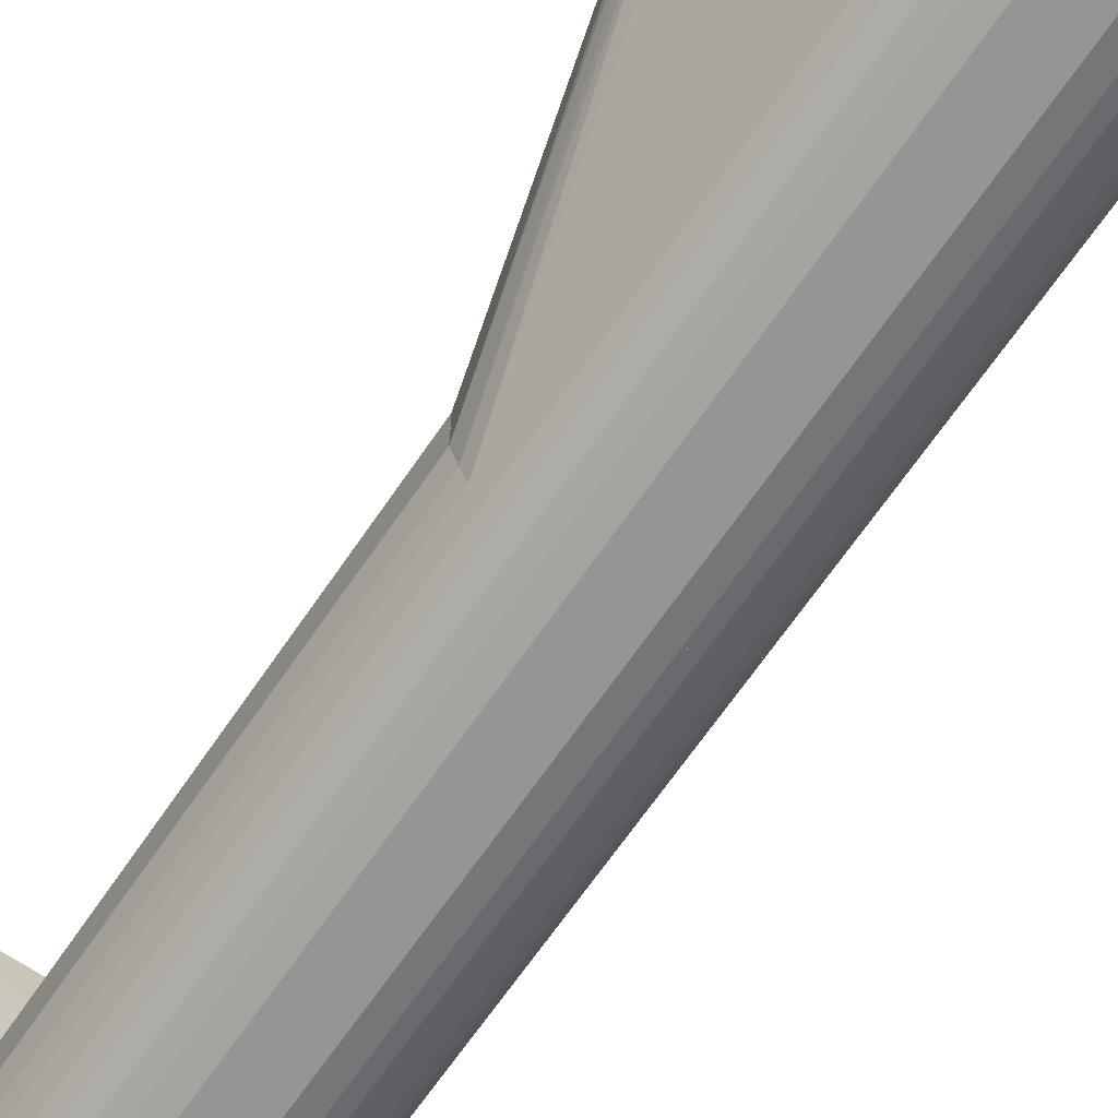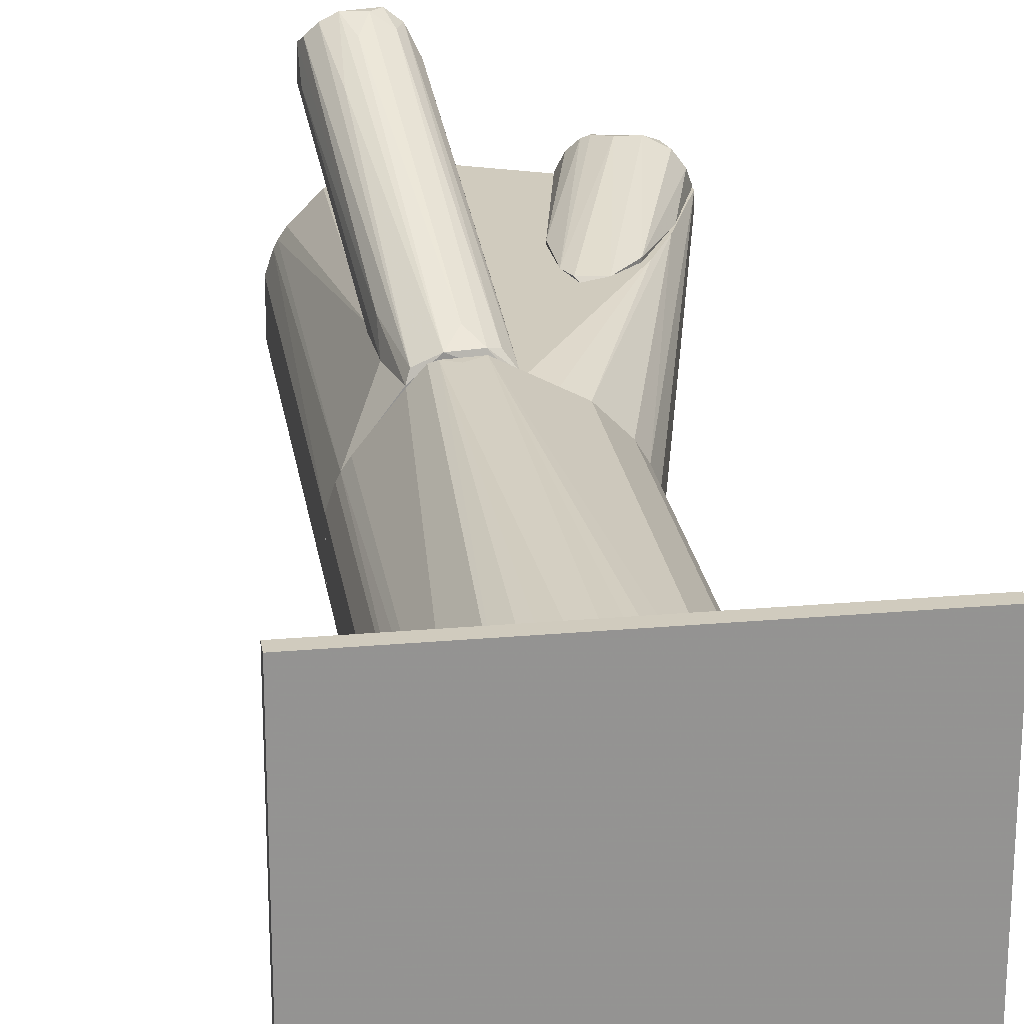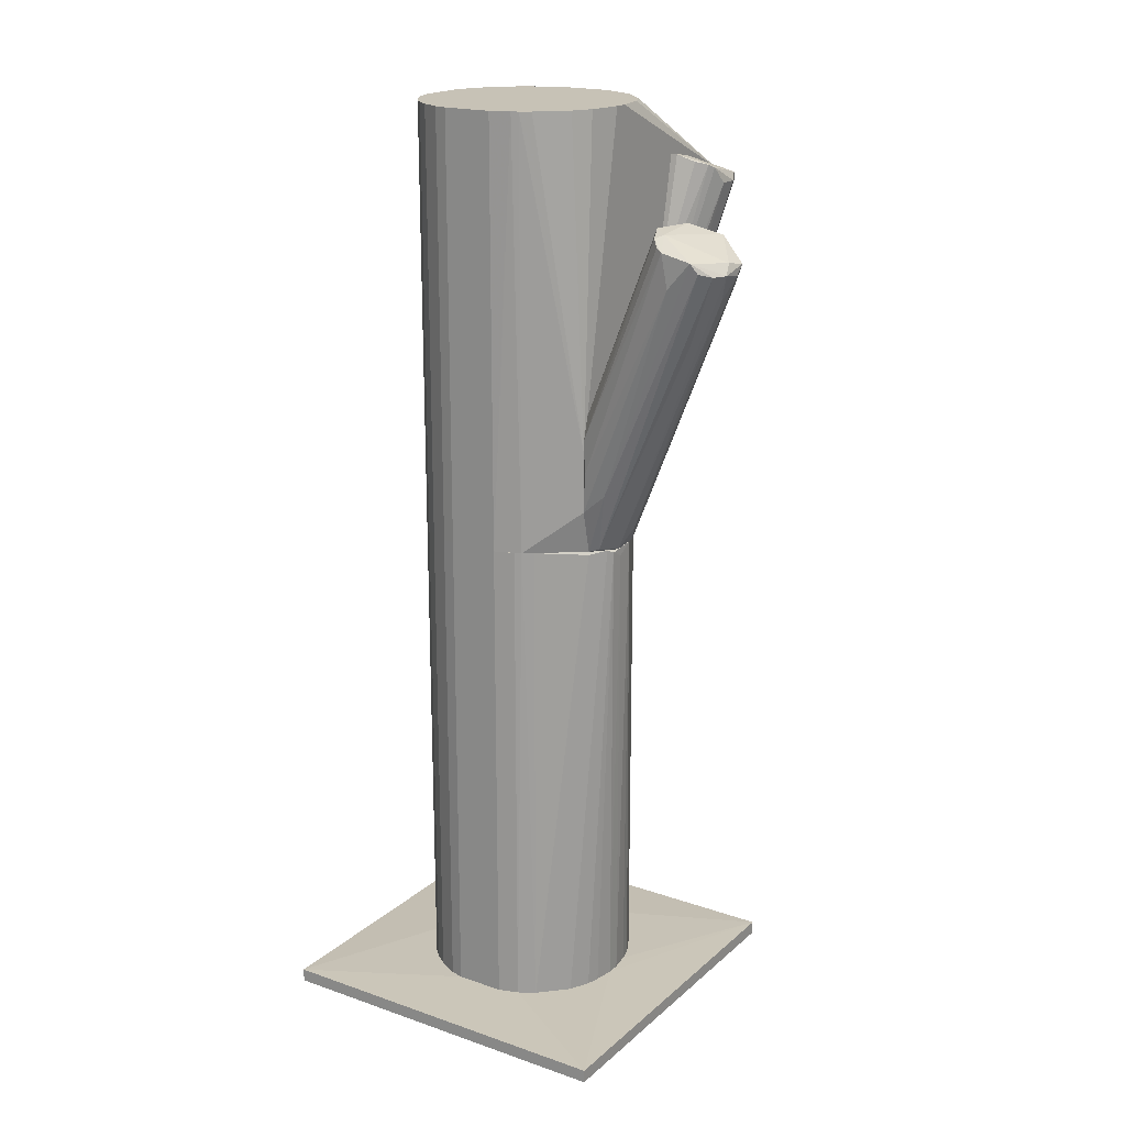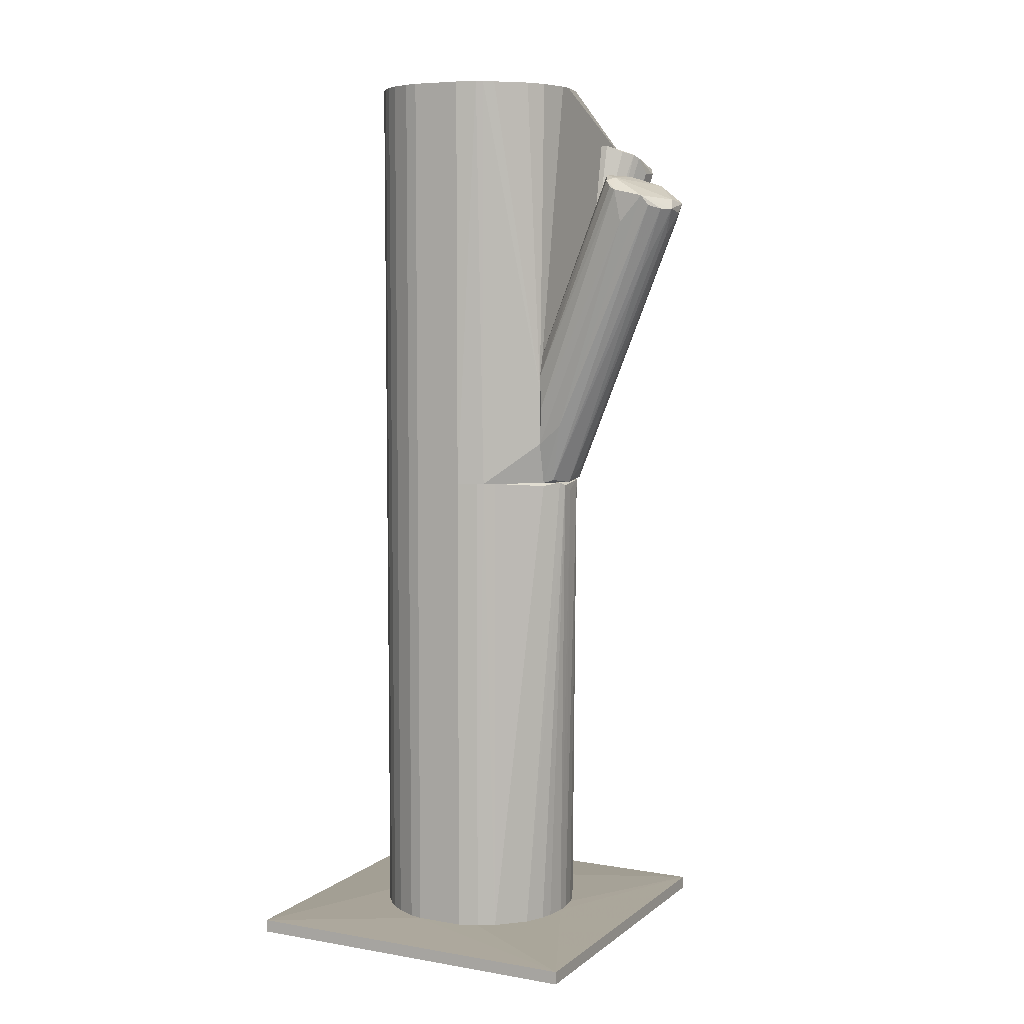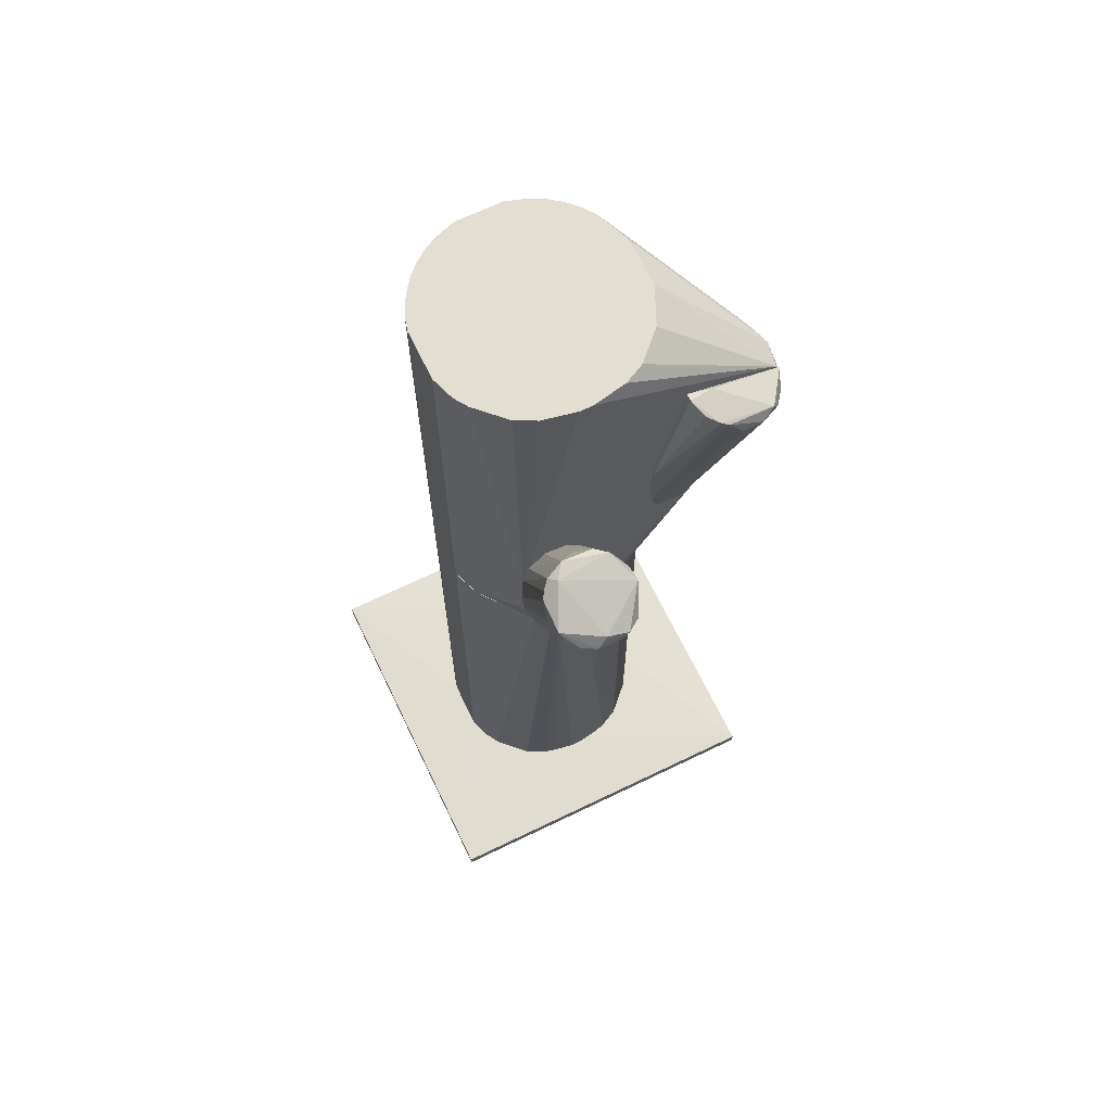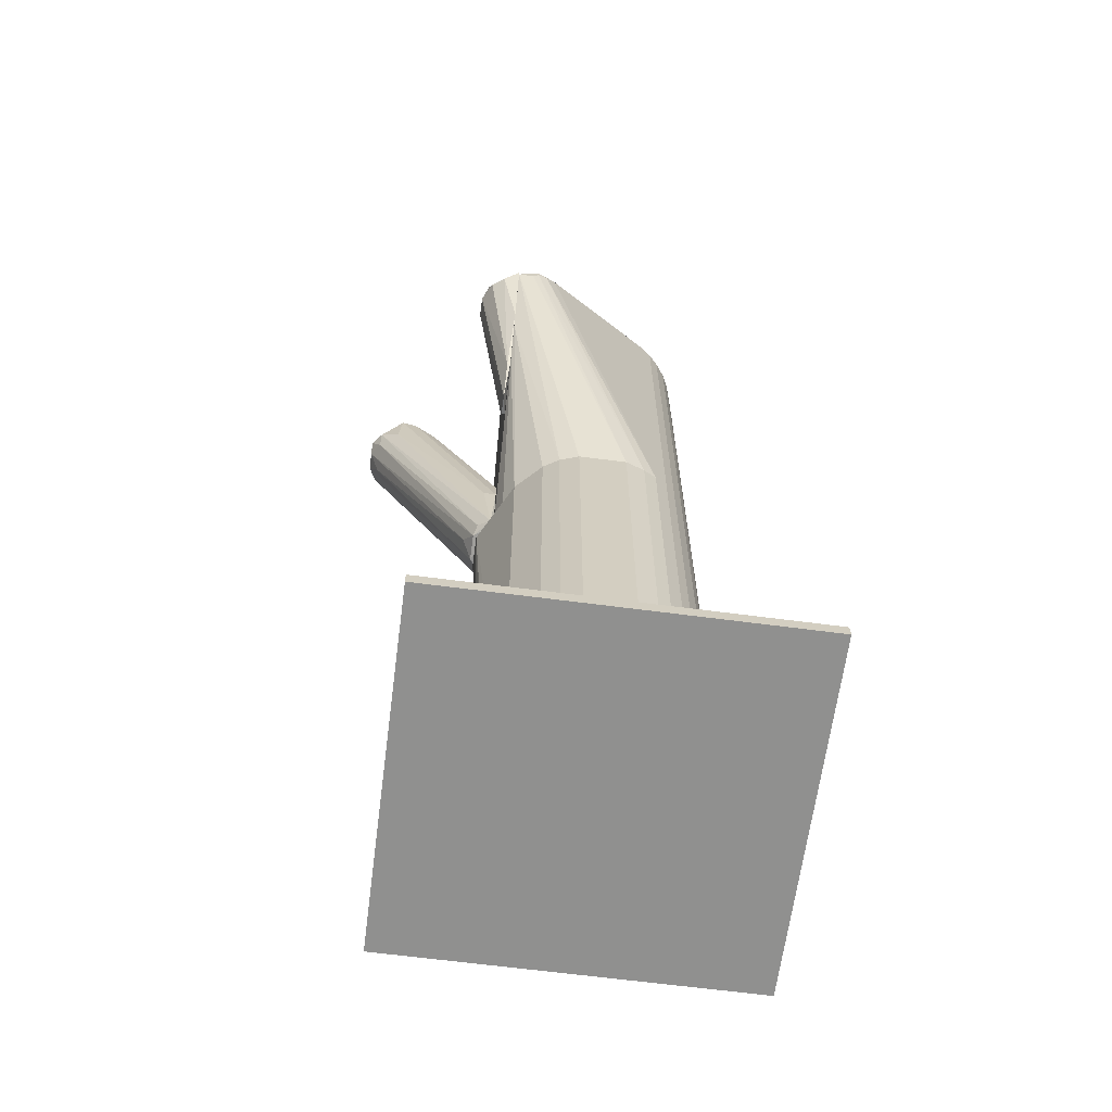
<metadata>
{"format":"obj","ext":"obj","renderer":"f3d","projection":"perspective","resolution":1024,"background":"white","views":[{"elev":-67.4,"azim":-34.4,"up":"+Y"},{"elev":23.5,"azim":171.5,"up":"+Y"},{"elev":19.2,"azim":122.9,"up":"+Z"},{"elev":6.7,"azim":116.8,"up":"+Z"},{"elev":67.5,"azim":154.2,"up":"+Z"},{"elev":-65.5,"azim":-97.5,"up":"+Z"}]}
</metadata>
<code>
o convex_0
v 0.02342 0.001836 -0.1053
v -0.04062 -0.05063 -0.1092
v 0.03114 -0.005113 -0.1092
v -0.04062 0.03348 -0.1092
v -0.04062 -0.05063 -0.1061
v 0.04272 -0.05063 -0.1061
v 0.04272 0.03348 -0.1061
v -0.04062 0.03348 -0.1061
v 0.04272 -0.05063 -0.1092
v 0.04272 0.03348 -0.1092
v -0.01747 -0.02516 -0.1053
v -0.005122 0.01495 -0.1053
v 0.006438 -0.03288 -0.1053
v -0.02287 -0.0028 -0.1053
v 0.02496 -0.01435 -0.1053
v 0.002587 0.01572 -0.1053
f 12 1 16
f 3 2 4
f 4 2 5
f 5 2 6
f 4 5 8
f 7 4 8
f 2 3 9
f 6 2 9
f 7 6 9
f 7 9 10
f 3 4 10
f 4 7 10
f 9 3 10
f 11 1 12
f 5 6 13
f 11 5 13
f 1 11 13
f 8 5 14
f 5 11 14
f 12 8 14
f 11 12 14
f 6 7 15
f 7 1 15
f 13 6 15
f 1 13 15
f 1 7 16
f 7 8 16
f 8 12 16
o convex_1
v 0.005672 0.01959 0.007327
v -0.004354 -0.03287 -0.1053
v -0.008986 -0.03133 -0.1053
v -0.004354 -0.03287 0.009646
v 0.02496 -0.01436 -0.1053
v -0.01902 0.005701 -0.1053
v -0.02287 -0.00279 0.009646
v 0.02188 -0.02207 0.009646
v 0.02111 0.005701 -0.1053
v 0.02342 0.001843 0.009646
v -0.02133 -0.01898 -0.1053
v -0.000495 0.01573 -0.1053
v 0.01416 -0.02979 -0.1053
v -0.01979 -0.02207 0.009646
v -0.01284 0.01187 0.009646
v 0.006445 -0.03287 0.009646
v 0.0103 0.01882 0.009646
v -0.008213 0.01419 -0.1053
v 0.0103 0.01419 -0.1053
v -0.02287 -0.00279 -0.1053
v 0.02496 -0.01436 0.009646
v 0.02496 -0.00279 -0.1053
v -0.02287 -0.01435 0.009646
v -0.01516 -0.02747 0.009646
v 0.001813 0.01959 0.009646
v -0.01747 -0.02516 -0.1053
v 0.01416 -0.02979 0.009646
v 0.01956 -0.02516 -0.1053
v 0.006445 -0.03287 -0.1053
v -0.02133 0.001843 0.009646
v 0.02496 -0.00279 0.009646
v -0.02287 -0.01435 -0.1053
v -0.01284 0.01187 -0.1053
v 0.01494 0.01187 -0.1053
v 0.02419 -0.01744 -0.1053
v 0.01339 0.01573 0.008869
v -0.01902 0.005701 0.009646
v -0.01207 -0.02979 0.009646
v -0.01207 -0.02979 -0.1053
v 0.01725 -0.02747 0.009646
v 0.02111 0.005701 0.009646
v 0.008759 0.01959 0.008869
v 0.002586 0.01573 -0.1053
v -0.02133 0.001843 -0.1053
v 0.02342 0.001843 -0.1053
v 0.01108 -0.03133 -0.1053
v 0.02419 -0.01744 0.009646
v 0.02188 -0.02207 -0.1053
v -0.02133 -0.01898 0.009646
v 0.01108 -0.03133 0.009646
v -0.01979 -0.02207 -0.1053
v -0.008986 -0.03133 0.009646
v -0.01516 -0.02747 -0.1053
v 0.01956 -0.02516 0.009646
v -0.01747 -0.02516 0.009646
v 0.01725 -0.02747 -0.1053
v 0.007218 0.01496 -0.1053
v 0.02265 0.003389 0.009646
v -0.005127 0.01496 -0.1053
f 34 41 75
f 19 18 20
f 18 19 21
f 21 19 22
f 23 20 24
f 21 22 25
f 23 24 26
f 22 19 27
f 25 22 28
f 18 21 29
f 20 23 30
f 23 26 31
f 20 18 32
f 24 20 32
f 31 26 33
f 28 22 34
f 25 28 35
f 22 27 36
f 26 24 37
f 21 25 38
f 37 21 38
f 30 23 39
f 23 36 39
f 20 30 40
f 17 28 41
f 31 33 41
f 27 19 42
f 24 32 43
f 29 21 44
f 18 29 45
f 32 18 45
f 23 31 46
f 36 23 46
f 26 37 47
f 38 26 47
f 37 38 47
f 36 27 48
f 27 39 48
f 39 36 48
f 22 31 49
f 34 22 49
f 31 41 49
f 41 34 49
f 25 35 50
f 21 37 51
f 44 21 51
f 25 50 52
f 50 33 52
f 31 22 53
f 22 46 53
f 46 31 53
f 20 40 54
f 42 19 55
f 19 54 55
f 54 40 55
f 24 43 56
f 43 29 56
f 33 26 57
f 25 52 57
f 52 33 57
f 17 41 58
f 41 33 58
f 33 50 58
f 50 35 58
f 28 17 59
f 35 28 59
f 17 58 59
f 22 36 60
f 46 22 60
f 36 46 60
f 26 38 61
f 38 25 61
f 29 43 62
f 45 29 62
f 32 45 62
f 37 24 63
f 51 37 63
f 24 51 63
f 24 44 64
f 51 24 64
f 44 51 64
f 27 30 65
f 30 39 65
f 39 27 65
f 43 32 66
f 62 43 66
f 32 62 66
f 30 27 67
f 27 42 67
f 42 30 67
f 19 20 68
f 54 19 68
f 20 54 68
f 40 42 69
f 42 55 69
f 55 40 69
f 44 24 70
f 24 56 70
f 56 44 70
f 40 30 71
f 30 42 71
f 42 40 71
f 29 44 72
f 56 29 72
f 44 56 72
f 58 35 73
f 35 59 73
f 59 58 73
f 25 57 74
f 57 26 74
f 61 25 74
f 26 61 74
f 28 34 75
f 41 28 75
o convex_2
v -0.01516 -0.02747 0.009646
v 0.02497 -0.002789 0.1092
v 0.02342 0.001841 0.1092
v -0.04294 0.01033 0.09144
v 0.01339 0.01574 0.009646
v -0.00436 -0.03288 0.1092
v 0.01956 -0.02516 0.009646
v -0.000505 0.01574 0.1092
v -0.01902 0.0057 0.009646
v 0.01956 -0.02516 0.1092
v -0.04294 0.01574 0.08835
v -0.01979 -0.02207 0.1092
v 0.02497 -0.002789 0.009646
v 0.006442 -0.03288 0.009646
v -0.02287 -0.01435 0.009646
v -0.008215 0.01419 0.009646
v 0.02497 -0.01436 0.1092
v 0.01493 0.01187 0.1092
v -0.01902 0.0057 0.1092
v 0.01107 -0.03133 0.1092
v 0.0157 0.01574 0.03358
v 0.02419 -0.01744 0.009646
v -0.00436 -0.03288 0.009646
v -0.01207 -0.02979 0.1092
v -0.01979 -0.02207 0.009646
v -0.02287 -0.002785 0.009646
v -0.04062 0.0057 0.09298
v -0.02982 0.01574 0.05595
v 0.01416 -0.02979 0.009646
v 0.02265 0.003387 0.009646
v -0.02287 -0.002785 0.1092
v 0.006442 -0.03288 0.1092
v 0.0103 0.01419 0.1092
v 0.02188 -0.02207 0.1092
v -0.002818 0.01574 0.009646
v -0.04216 0.01574 0.09066
v -0.008986 -0.03133 0.009646
v -0.01284 0.01187 0.1092
v 0.02497 -0.01436 0.009646
v -0.01747 -0.02516 0.1092
v 0.0211 0.0057 0.1092
v 0.01725 -0.02747 0.1092
v -0.02287 -0.01435 0.1092
v -0.01284 0.01187 0.009646
v 0.0157 0.01574 0.01968
v -0.02133 0.001841 0.009646
v -0.04216 0.008018 0.09066
v 0.002586 0.01574 0.1092
v 0.02188 -0.02207 0.009646
v 0.02419 -0.01744 0.1092
v -0.03522 0.01574 0.06752
v -0.04294 0.01187 0.08835
v -0.01207 -0.02979 0.009646
v 0.01416 -0.02979 0.1092
v 0.01107 -0.03133 0.009646
v -0.008986 -0.03133 0.1092
v -0.008215 0.01419 0.1092
v -0.02133 -0.01898 0.009646
v -0.01747 -0.02516 0.009646
v 0.01725 -0.02747 0.009646
v -0.01516 -0.02747 0.1092
v 0.02265 0.003387 0.1092
v -0.04294 0.01033 0.0899
f 133 122 138
f 77 78 81
f 76 80 82
f 81 78 83
f 80 76 84
f 77 81 85
f 83 80 86
f 81 83 87
f 78 77 88
f 82 80 88
f 76 82 89
f 84 76 90
f 80 84 91
f 77 85 92
f 88 77 92
f 83 78 93
f 87 83 94
f 85 81 95
f 80 83 96
f 82 88 97
f 76 89 98
f 89 81 98
f 81 87 99
f 90 76 100
f 84 90 101
f 90 86 101
f 100 87 102
f 86 80 103
f 89 82 104
f 78 88 105
f 88 80 105
f 87 94 106
f 81 89 107
f 95 81 107
f 89 95 107
f 83 93 108
f 93 96 108
f 85 82 109
f 92 85 109
f 80 91 110
f 103 80 110
f 91 103 110
f 86 79 111
f 83 86 111
f 79 106 111
f 106 94 111
f 76 98 112
f 98 81 112
f 94 83 113
f 111 94 113
f 88 92 114
f 97 88 114
f 92 97 114
f 99 87 115
f 87 100 115
f 93 78 116
f 96 93 116
f 82 85 117
f 85 95 117
f 79 102 118
f 102 87 118
f 106 79 118
f 87 106 118
f 91 84 119
f 103 91 119
f 80 96 120
f 105 80 120
f 96 105 120
f 84 101 121
f 101 86 121
f 102 79 122
f 100 102 122
f 96 83 123
f 83 108 123
f 108 96 123
f 82 97 124
f 109 82 124
f 97 109 124
f 97 92 125
f 92 109 125
f 109 97 125
f 86 103 126
f 119 84 126
f 103 119 126
f 84 121 126
f 121 86 126
f 79 86 127
f 86 90 127
f 99 76 128
f 76 112 128
f 112 99 128
f 95 104 129
f 117 95 129
f 104 117 129
f 95 89 130
f 89 104 130
f 104 95 130
f 81 99 131
f 112 81 131
f 99 112 131
f 83 111 132
f 113 83 132
f 111 113 132
f 90 100 133
f 100 122 133
f 100 76 134
f 76 115 134
f 115 100 134
f 104 82 135
f 82 117 135
f 117 104 135
f 76 99 136
f 115 76 136
f 99 115 136
f 78 105 137
f 105 96 137
f 116 78 137
f 96 116 137
f 122 79 138
f 79 127 138
f 127 90 138
f 90 133 138
o convex_3
v -0.03676 0.01574 0.07215
v -0.01516 0.01651 0.06521
v -0.01516 0.01574 0.06521
v -0.02134 0.01728 0.09607
v -0.03445 0.025 0.08912
v -0.02211 0.01651 0.04746
v -0.04294 0.01574 0.08989
v -0.02674 0.02422 0.09298
v -0.02134 0.01574 0.09607
v -0.01671 0.01651 0.04824
v -0.03908 0.02268 0.08835
v -0.02828 0.01574 0.05518
v -0.02982 0.025 0.08912
v -0.03753 0.02345 0.09066
v -0.02288 0.02114 0.09452
v -0.01516 0.01651 0.05209
v -0.01748 0.01574 0.04746
v -0.02828 0.01651 0.05518
v -0.04139 0.0196 0.08758
v -0.02674 0.01651 0.09529
v -0.02519 0.02345 0.09375
f 158 142 159
f 141 140 142
f 139 141 145
f 141 142 147
f 145 141 147
f 141 139 150
f 144 143 151
f 143 146 151
f 148 144 151
f 146 143 152
f 143 149 152
f 149 145 152
f 142 140 153
f 140 141 154
f 151 146 154
f 148 151 154
f 144 148 155
f 141 150 155
f 150 144 155
f 154 141 155
f 148 154 155
f 143 144 156
f 149 143 156
f 150 139 156
f 144 150 156
f 139 145 157
f 145 149 157
f 149 156 157
f 156 139 157
f 147 142 158
f 145 147 158
f 152 145 158
f 152 158 159
f 146 152 159
f 153 140 159
f 142 153 159
f 140 154 159
f 154 146 159
o convex_4
v 0.01107 0.0304 0.07986
v -0.00204 0.01574 0.009646
v 0.01339 0.01574 0.009646
v 0.0103 0.05046 0.07677
v 0.02111 0.04506 0.08063
v 0.002591 0.04274 0.08371
v 0.01416 0.01574 0.04207
v -0.000497 0.01574 0.03743
v 0.007989 0.02037 0.009646
v 0.02034 0.03657 0.08294
v 0.01802 0.04891 0.07755
v 0.005678 0.0358 0.08604
v 0.01648 0.01651 0.02894
v 0.004905 0.04814 0.07831
v 0.001819 0.02037 0.01042
v 0.004905 0.01574 0.04592
v -0.002813 0.01883 0.0274
v 0.01493 0.03348 0.08604
v -0.002813 0.01651 0.01042
v 0.002591 0.04351 0.07446
v 0.0103 0.01574 0.0467
v 0.01493 0.05046 0.07755
v 0.002591 0.03888 0.08218
v 0.01262 0.01805 0.01042
v 0.02111 0.03965 0.07446
v 0.0157 0.02114 0.02431
v -0.002813 0.01574 0.0274
v 0.007989 0.05046 0.07909
v 0.02034 0.0466 0.07831
v 0.007989 0.03348 0.08526
v 0.0157 0.01574 0.03666
v 0.01879 0.03503 0.08449
v 0.002591 0.01805 0.04822
v -0.000497 0.0196 0.01196
v 0.02111 0.03811 0.08217
v 0.01725 0.03657 0.08526
v 0.01262 0.04969 0.07986
v 0.0157 0.01574 0.01968
v 0.006448 0.04814 0.07446
v 0.004905 0.02268 0.01428
v 0.003364 0.03348 0.07755
v 0.0157 0.04274 0.06211
v 0.01262 0.04814 0.07138
f 168 199 202
f 161 162 166
f 161 166 167
f 162 161 168
f 168 161 174
f 167 166 175
f 174 161 178
f 178 176 179
f 165 173 179
f 176 165 179
f 173 178 179
f 160 175 180
f 175 166 180
f 166 177 180
f 177 160 180
f 164 170 181
f 171 165 182
f 162 168 183
f 162 183 185
f 164 184 185
f 161 167 186
f 165 176 186
f 178 161 186
f 176 178 186
f 182 165 186
f 167 182 186
f 173 165 187
f 181 163 187
f 170 164 188
f 183 170 188
f 164 185 188
f 185 183 188
f 175 160 189
f 177 171 189
f 160 177 189
f 166 162 190
f 177 166 191
f 166 190 191
f 190 169 191
f 167 175 192
f 189 171 192
f 175 189 192
f 178 173 193
f 174 178 193
f 184 164 194
f 172 184 194
f 169 190 194
f 190 172 194
f 191 169 194
f 191 194 195
f 165 171 195
f 171 177 195
f 177 191 195
f 194 164 195
f 164 181 196
f 187 165 196
f 181 187 196
f 195 164 196
f 165 195 196
f 184 172 197
f 185 184 197
f 162 185 197
f 190 162 197
f 172 190 197
f 163 174 198
f 173 187 198
f 187 163 198
f 193 173 198
f 174 193 198
f 168 174 199
f 174 163 199
f 171 182 200
f 182 167 200
f 167 192 200
f 192 171 200
f 168 181 201
f 181 170 201
f 183 168 201
f 170 183 201
f 163 181 202
f 181 168 202
f 199 163 202

</code>
